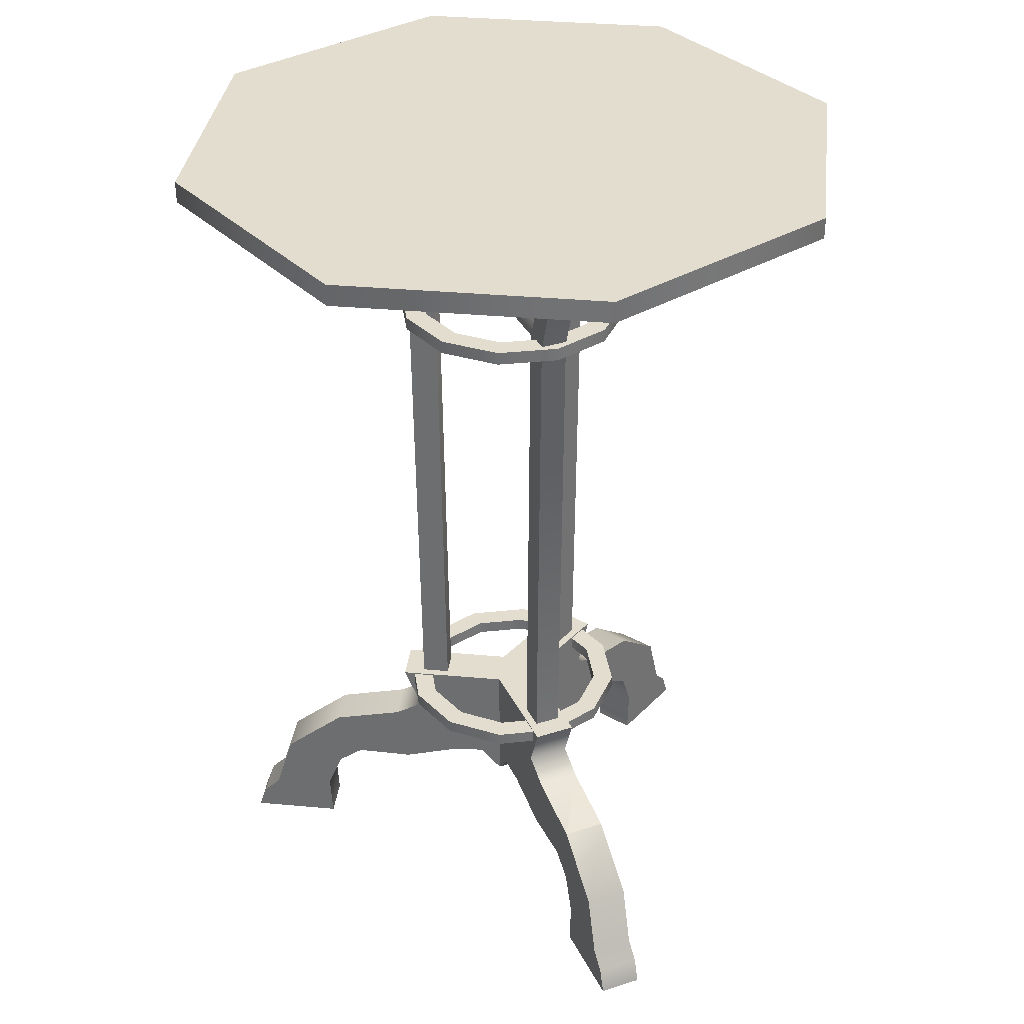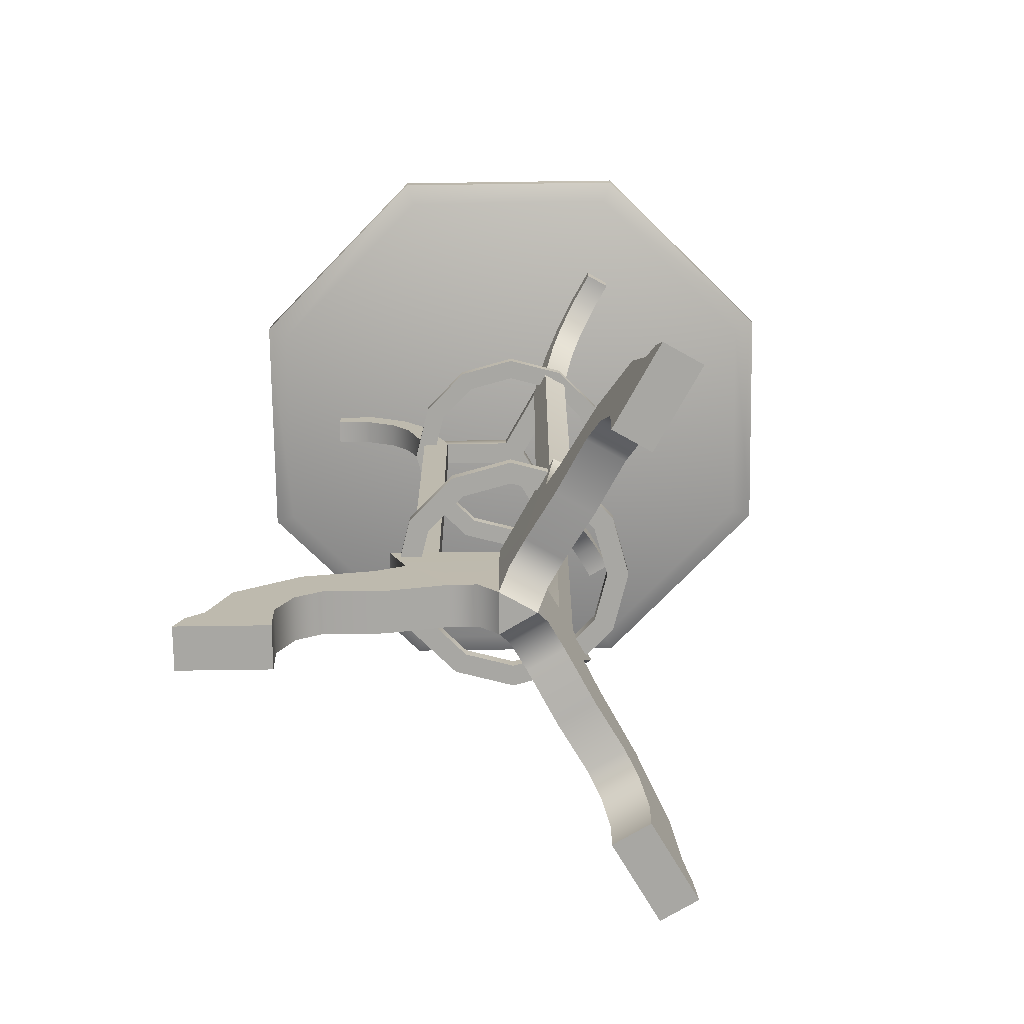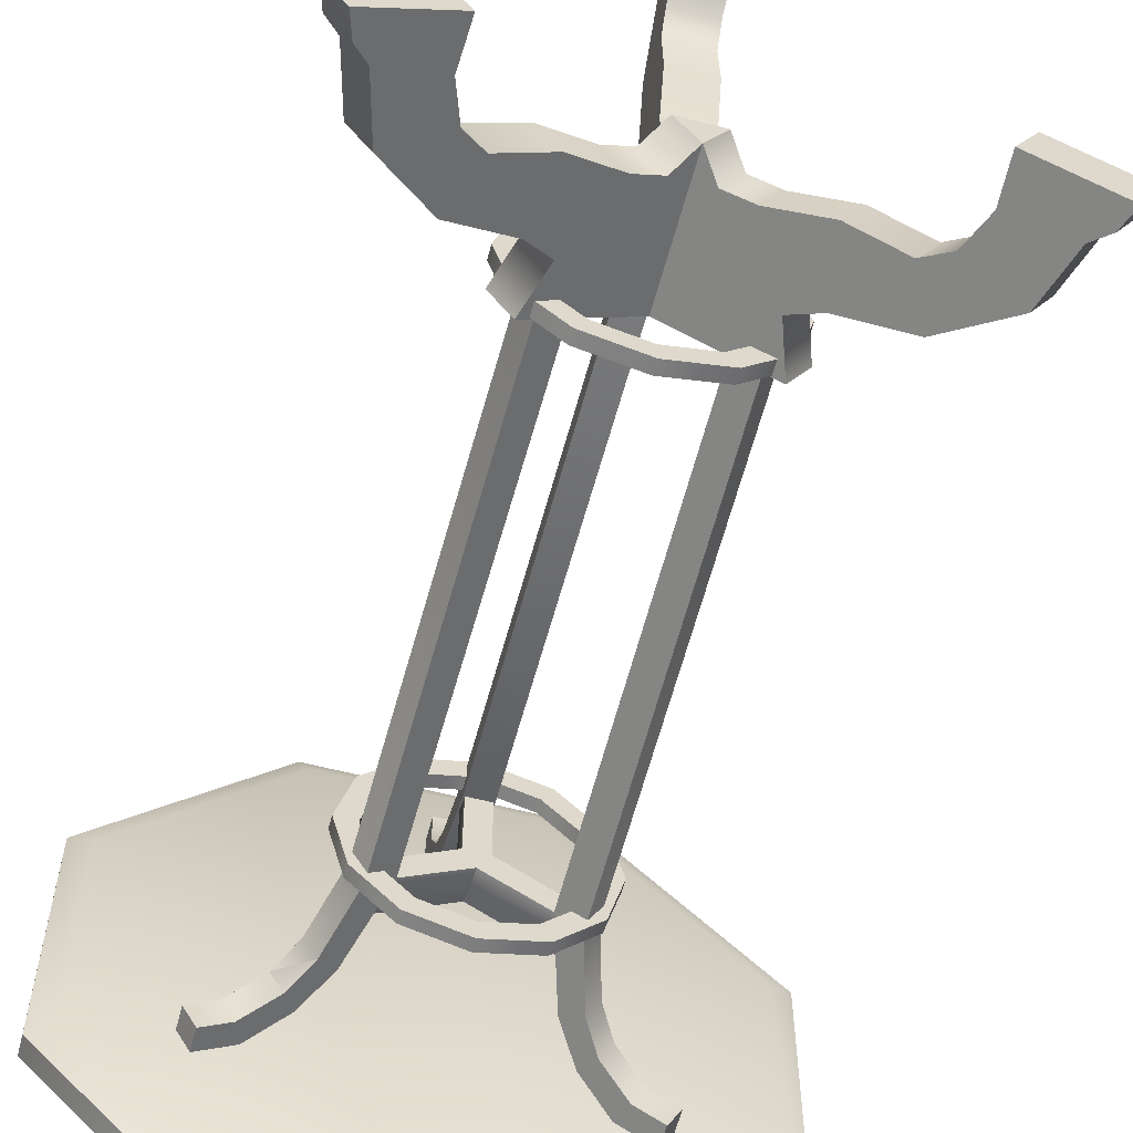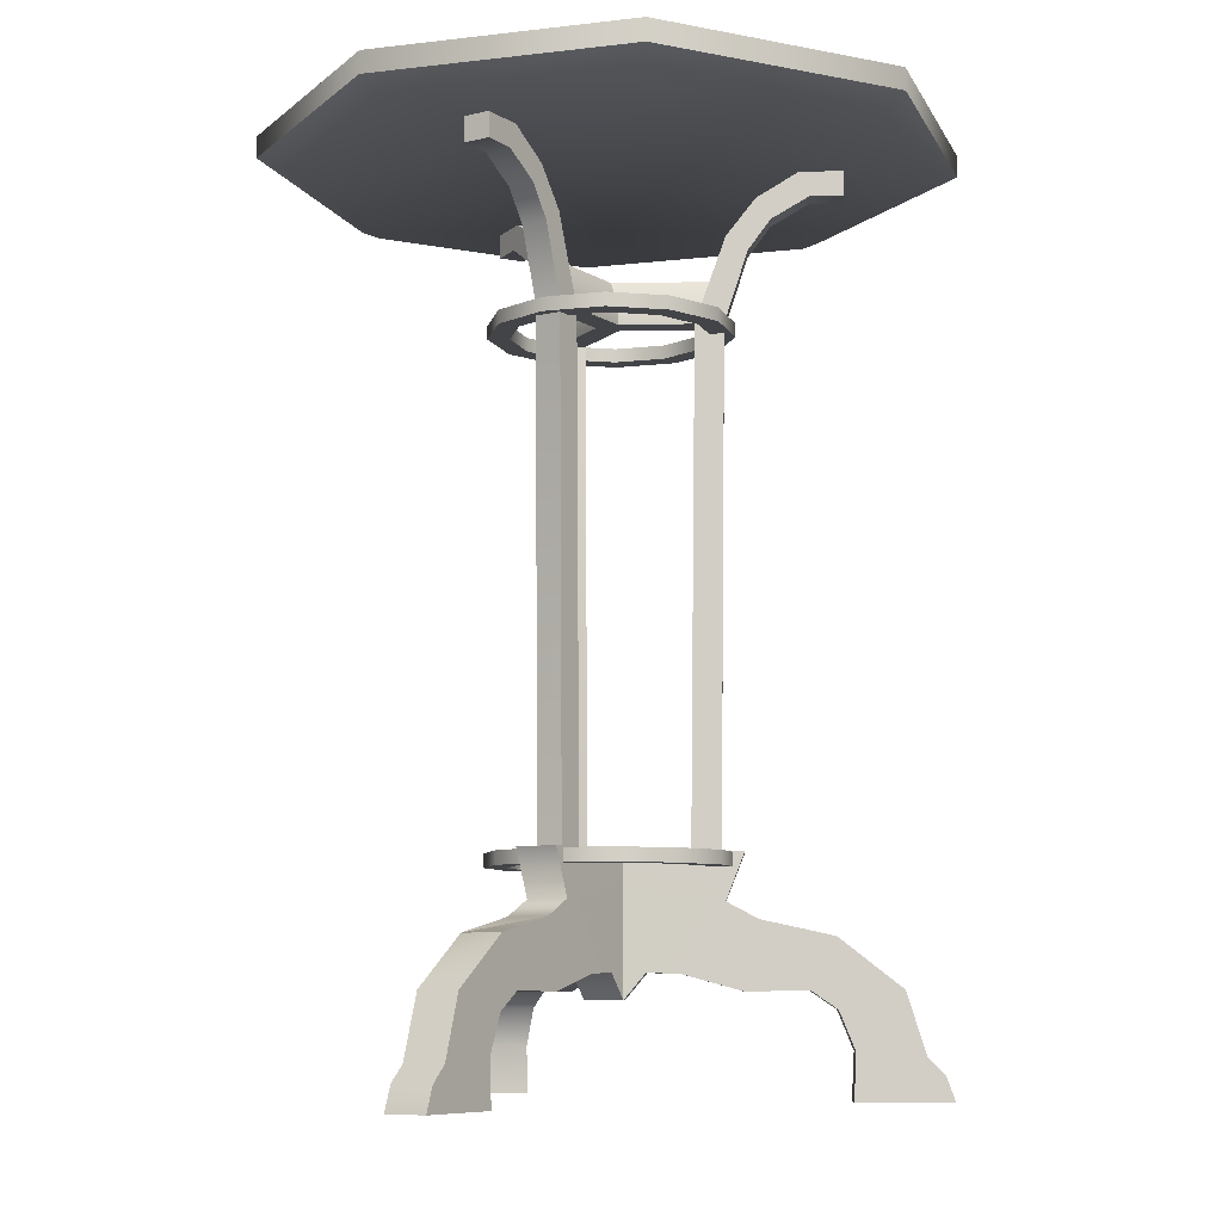
<metadata>
{"format":"obj","ext":"obj","renderer":"f3d","projection":"perspective","resolution":1024,"background":"white","views":[{"elev":34.9,"azim":96.9,"up":"+Y"},{"elev":-74.4,"azim":90.8,"up":"+Y"},{"elev":-59.6,"azim":-14.9,"up":"+Z"},{"elev":-8.3,"azim":152.5,"up":"+Y"}]}
</metadata>
<code>
v  1.987 8.505 1.147
v  -1.987 8.505 1.147
v  0 8.505 -2.294
v  29.1 84.23 12.05
v  29.1 84.23 -12.05
v  12.05 84.23 -29.1
v  -12.05 84.23 -29.1
v  12.05 84.23 29.1
v  -29.1 84.23 -12.05
v  -12.05 84.23 29.1
v  -29.1 84.23 12.05
v  9.526 66.56 -5.5
v  11 66.56 -0
v  9 66.56 -0
v  7.794 66.56 4.5
v  9.526 66.56 5.5
v  4.5 66.56 7.794
v  5.5 66.56 9.526
v  0 66.56 9
v  0 66.56 11
v  -4.5 66.56 7.794
v  -5.5 66.56 9.526
v  -7.794 66.56 4.5
v  -9.526 66.56 5.5
v  -9 66.56 -0
v  -11 66.56 -0
v  -7.794 66.56 -4.5
v  -9.526 66.56 -5.5
v  -4.5 66.56 -7.794
v  -5.5 66.56 -9.526
v  0 66.56 -9
v  0 66.56 -11
v  4.5 66.56 -7.794
v  5.5 66.56 -9.526
v  7.794 66.56 -4.5
v  29.1 82.23 -12.05
v  12.05 82.23 -29.1
v  29.1 82.23 12.05
v  12.05 82.23 29.1
v  -12.05 82.23 29.1
v  -29.1 82.23 12.05
v  -29.1 82.23 -12.05
v  -12.05 82.23 -29.1
v  5.951 67.5 -4.711
v  0 67.5 -1.316
v  0 69.23 -1.316
v  6.479 69.23 -5.016
v  0 71.6 -0
v  7.783 71.6 -4.494
v  7.055 67.5 -2.798
v  1.14 67.5 0.658
v  7.583 69.23 -3.103
v  1.14 69.23 0.658
v  11 21.13 -4.04
v  8.997 21.13 -7.504
v  0 21.13 -2.294
v  1.987 21.13 1.147
v  18.77 -0 -8.528
v  16.77 -0 -11.99
v  24.15 -0 -16.25
v  26.15 -0 -12.79
v  6.62 20.75 -2.389
v  8.883 20.75 -3.695
v  9.311 67.5 -3.942
v  7.049 67.5 -2.636
v  7.641 20.75 -5.845
v  5.379 20.75 -4.539
v  5.807 67.5 -4.787
v  8.069 67.5 -6.093
v  8.219 75.41 -6.179
v  9.911 74.1 -7.156
v  10.55 78.88 -7.523
v  11.67 76.92 -8.173
v  14.09 81.38 -9.568
v  14.65 78.96 -9.892
v  17.31 81.38 -11.43
v  17.31 78.96 -11.43
v  18.56 78.96 -9.279
v  18.56 81.38 -9.279
v  -7.055 67.5 -2.798
v  -1.14 67.5 0.658
v  -1.14 69.23 0.658
v  -7.583 69.23 -3.103
v  -7.783 71.6 -4.494
v  -5.951 67.5 -4.711
v  -6.479 69.23 -5.016
v  -8.997 21.13 -7.504
v  -11 21.13 -4.04
v  -1.987 21.13 1.147
v  -16.77 -0 -11.99
v  -18.77 -0 -8.528
v  -26.15 -0 -12.79
v  -24.15 -0 -16.25
v  -5.379 20.75 -4.539
v  -7.641 20.75 -5.845
v  -8.069 67.5 -6.093
v  -5.807 67.5 -4.787
v  -8.883 20.75 -3.695
v  -6.62 20.75 -2.389
v  -7.049 67.5 -2.636
v  -9.311 67.5 -3.942
v  -17.31 78.96 -11.43
v  -18.56 78.96 -9.279
v  -18.56 81.38 -9.279
v  -17.31 81.38 -11.43
v  -2 0 20.52
v  2 0 20.52
v  2 0 29.04
v  -2 0 29.04
v  -1.242 20.75 6.928
v  -1.242 20.75 9.54
v  -1.242 67.5 10.03
v  -1.242 67.5 7.423
v  1.242 20.75 9.54
v  1.242 20.75 6.928
v  1.242 67.5 7.423
v  1.242 67.5 10.03
v  -1.242 78.96 20.71
v  1.242 78.96 20.71
v  1.242 81.38 20.71
v  -1.242 81.38 20.71
v  1.105 67.5 7.509
v  1.105 69.23 8.119
v  0 71.6 8.987
v  -1.105 67.5 7.509
v  5.5 67.81 9.526
v  0 67.81 11
v  9.526 67.81 5.5
v  11 67.81 -0
v  9.526 67.81 -5.5
v  7.794 67.81 -4.5
v  4.5 67.81 -7.794
v  0 67.81 -9
v  -4.5 67.81 -7.794
v  -7.794 67.81 -4.5
v  9.526 19.77 -5.5
v  11 19.77 -0
v  9 19.77 -0
v  7.794 19.77 4.5
v  9.526 19.77 5.5
v  4.5 19.77 7.794
v  5.5 19.77 9.526
v  0 19.77 9
v  0 19.77 11
v  -4.5 19.77 7.794
v  -5.5 19.77 9.526
v  -7.794 19.77 4.5
v  -9.526 19.77 5.5
v  -9 19.77 -0
v  -11 19.77 -0
v  -7.794 19.77 -4.5
v  -9.526 19.77 -5.5
v  -4.5 19.77 -7.794
v  -5.5 19.77 -9.526
v  0 19.77 -9
v  0 19.77 -11
v  4.5 19.77 -7.794
v  5.5 19.77 -9.526
v  7.794 19.77 -4.5
v  -1.105 69.23 8.119
v  -2 21.13 11.54
v  2 21.13 11.54
v  5.5 21.02 9.526
v  0 21.02 11
v  9.526 21.02 5.5
v  11 21.02 -0
v  9.526 21.02 -5.5
v  0 21.02 9
v  4.5 21.02 7.794
v  7.794 21.02 4.5
v  9 21.02 -0
v  7.794 21.02 -4.5
v  9.526 16.82 -3.191
v  6.233 10.7 -1.289
v  10.95 9.206 -4.011
v  3.661 10.82 0.1959
v  25.45 2.269 -12.38
v  18.96 4.21 -8.637
v  24.14 3.727 -11.63
v  22.64 9.37 -10.76
v  17.74 7.696 -7.932
v  17.65 13.88 -7.882
v  15.66 9.357 -6.732
v  11.97 15.32 -4.602
v  -7.526 16.82 -6.655
v  -4.233 10.7 -4.753
v  -8.946 9.206 -7.475
v  -1.661 10.82 -3.268
v  -23.45 2.269 -15.85
v  -16.96 4.21 -12.1
v  -22.14 3.727 -15.09
v  -20.64 9.37 -14.22
v  -15.74 7.696 -11.4
v  -15.65 13.88 -11.35
v  -13.66 9.357 -10.2
v  -9.97 15.32 -8.066
v  -6.233 10.7 -1.289
v  -9.526 16.82 -3.191
v  -11.97 15.32 -4.602
v  -3.661 10.82 0.1959
v  -18.96 4.21 -8.637
v  -25.45 2.269 -12.38
v  -24.14 3.727 -11.63
v  -17.74 7.696 -7.932
v  -22.64 9.37 -10.76
v  -15.66 9.357 -6.732
v  -17.65 13.88 -7.882
v  -10.95 9.206 -4.011
v  9.461 75.41 -4.028
v  11.79 78.88 -5.372
v  15.33 81.38 -7.418
v  11.15 74.1 -5.005
v  12.91 76.92 -6.022
v  15.89 78.96 -7.741
v  -8.219 75.41 -6.179
v  -9.461 75.41 -4.028
v  -10.55 78.88 -7.523
v  -11.79 78.88 -5.372
v  -14.09 81.38 -9.568
v  -15.33 81.38 -7.418
v  -9.911 74.1 -7.156
v  -11.67 76.92 -8.173
v  -14.65 78.96 -9.892
v  -11.15 74.1 -5.005
v  -12.91 76.92 -6.022
v  -15.89 78.96 -7.741
v  -11 67.81 -0
v  -9.526 67.81 -5.5
v  -9.526 67.81 5.5
v  -5.5 67.81 9.526
v  -2 16.82 9.845
v  -2 10.7 6.042
v  -2 9.206 11.48
v  -2 10.82 3.072
v  -2 2.269 28.23
v  -2 4.21 20.74
v  -2 3.727 26.72
v  -2 9.37 24.98
v  -2 7.696 19.33
v  -2 13.88 19.23
v  -2 9.357 16.93
v  -2 15.32 12.67
v  2 10.7 6.042
v  2 16.82 9.845
v  2 15.32 12.67
v  2 10.82 3.072
v  2 4.21 20.74
v  2 2.269 28.23
v  2 3.727 26.72
v  2 7.696 19.33
v  2 9.37 24.98
v  2 9.357 16.93
v  2 13.88 19.23
v  2 9.206 11.48
v  5.5 67.81 -9.526
v  0 67.81 -11
v  -5.5 67.81 -9.526
v  1.661 10.82 -3.268
v  7.526 16.82 -6.655
v  4.233 10.7 -4.753
v  9.97 15.32 -8.066
v  8.946 9.206 -7.475
v  15.65 13.88 -11.35
v  13.66 9.357 -10.2
v  20.64 9.37 -14.22
v  15.74 7.696 -11.4
v  22.14 3.727 -15.09
v  16.96 4.21 -12.1
v  23.45 2.269 -15.85
v  0 67.81 9
v  4.5 67.81 7.794
v  7.794 67.81 4.5
v  9 67.81 -0
v  -26.98 81.24 -11.18
v  -26.98 81.24 11.18
v  -11.18 81.24 26.98
v  11.18 81.24 26.98
v  26.98 81.24 11.18
v  26.98 81.24 -11.18
v  11.18 81.24 -26.98
v  -11.18 81.24 -26.98
v  -5.5 21.02 9.526
v  -4.5 21.02 7.794
v  -9.526 21.02 5.5
v  -7.794 21.02 4.5
v  -11 21.02 -0
v  -9 21.02 -0
v  -9.526 21.02 -5.5
v  -7.794 21.02 -4.5
v  -5.5 21.02 -9.526
v  -4.5 21.02 -7.794
v  0 21.02 -11
v  0 21.02 -9
v  5.5 21.02 -9.526
v  4.5 21.02 -7.794
v  -9 67.81 -0
v  -7.794 67.81 4.5
v  -4.5 67.81 7.794
v  -1.242 74.1 12.16
v  -1.242 75.41 10.21
v  -1.242 76.92 14.2
v  -1.242 78.88 12.89
v  -1.242 78.96 17.63
v  -1.242 81.38 16.99
v  1.242 75.41 10.21
v  1.242 78.88 12.89
v  1.242 81.38 16.99
v  1.242 74.1 12.16
v  1.242 76.92 14.2
v  1.242 78.96 17.63
g pedestal_table_01
f 1 2 3
f 4 5 6
f 6 7 4
f 4 7 8
f 7 9 8
f 8 9 10
f 9 11 10
f 12 13 14
f 15 14 13
f 13 16 15
f 17 15 16
f 16 18 17
f 19 17 18
f 18 20 19
f 21 19 20
f 20 22 21
f 23 21 22
f 22 24 23
f 25 23 24
f 24 26 25
f 27 25 26
f 26 28 27
f 29 27 28
f 28 30 29
f 31 29 30
f 30 32 31
f 33 31 32
f 32 34 33
f 35 33 34
f 34 12 35
f 14 35 12
f 36 37 6
f 6 5 36
f 38 36 5
f 5 4 38
f 39 38 4
f 4 8 39
f 40 39 8
f 8 10 40
f 41 40 10
f 10 11 41
f 42 41 11
f 11 9 42
f 43 42 9
f 9 7 43
f 37 43 7
f 7 6 37
f 44 45 46
f 46 47 44
f 47 46 48
f 48 49 47
f 50 51 45
f 45 44 50
f 52 49 48
f 48 53 52
f 52 53 51
f 51 50 52
f 54 55 56
f 56 57 54
f 58 59 60
f 60 61 58
f 62 63 64
f 64 65 62
f 66 67 68
f 68 69 66
f 69 68 70
f 70 71 69
f 71 70 72
f 72 73 71
f 73 72 74
f 74 75 73
f 75 74 76
f 76 77 75
f 78 77 76
f 76 79 78
f 80 81 82
f 82 83 80
f 83 82 48
f 48 84 83
f 85 45 81
f 81 80 85
f 86 84 48
f 48 46 86
f 86 46 45
f 45 85 86
f 87 88 89
f 89 56 87
f 90 91 92
f 92 93 90
f 94 95 96
f 96 97 94
f 98 99 100
f 100 101 98
f 102 103 104
f 104 105 102
f 106 107 108
f 108 109 106
f 110 111 112
f 112 113 110
f 114 115 116
f 116 117 114
f 118 119 120
f 120 121 118
f 122 51 53
f 53 123 122
f 123 53 48
f 48 124 123
f 81 45 51
f 125 81 51
f 51 122 125
f 126 127 20
f 20 18 126
f 128 126 18
f 18 16 128
f 129 128 16
f 16 13 129
f 130 129 13
f 13 12 130
f 33 35 131
f 131 132 33
f 31 33 132
f 132 133 31
f 29 31 133
f 133 134 29
f 27 29 134
f 134 135 27
f 136 137 138
f 139 138 137
f 137 140 139
f 141 139 140
f 140 142 141
f 143 141 142
f 142 144 143
f 145 143 144
f 144 146 145
f 147 145 146
f 146 148 147
f 149 147 148
f 148 150 149
f 151 149 150
f 150 152 151
f 153 151 152
f 152 154 153
f 155 153 154
f 154 156 155
f 157 155 156
f 156 158 157
f 159 157 158
f 158 136 159
f 138 159 136
f 160 124 48
f 48 82 160
f 160 82 81
f 81 125 160
f 161 162 57
f 57 89 161
f 89 57 56
f 163 164 144
f 144 142 163
f 165 163 142
f 142 140 165
f 166 165 140
f 140 137 166
f 167 166 137
f 137 136 167
f 141 143 168
f 168 169 141
f 139 141 169
f 169 170 139
f 138 139 170
f 170 171 138
f 159 138 171
f 171 172 159
f 173 174 175
f 174 173 54
f 54 176 174
f 57 176 54
f 57 1 176
f 58 61 177
f 177 178 58
f 178 177 179
f 178 179 180
f 180 181 178
f 181 180 182
f 182 183 181
f 183 182 184
f 184 175 183
f 175 184 173
f 185 186 187
f 186 185 87
f 87 188 186
f 56 188 87
f 56 3 188
f 90 93 189
f 189 190 90
f 190 189 191
f 190 191 192
f 192 193 190
f 193 192 194
f 194 195 193
f 195 194 196
f 196 187 195
f 187 196 185
f 197 198 199
f 198 197 200
f 200 88 198
f 200 89 88
f 2 89 200
f 92 91 201
f 201 202 92
f 203 202 201
f 203 201 204
f 204 205 203
f 205 204 206
f 206 207 205
f 207 206 208
f 208 199 207
f 199 208 197
f 67 62 65
f 65 68 67
f 68 65 209
f 209 70 68
f 70 209 210
f 210 72 70
f 72 210 211
f 211 74 72
f 65 64 212
f 212 209 65
f 209 212 213
f 213 210 209
f 210 213 214
f 214 211 210
f 211 214 78
f 78 79 211
f 99 94 97
f 97 100 99
f 100 97 215
f 215 216 100
f 216 215 217
f 217 218 216
f 218 217 219
f 219 220 218
f 97 96 221
f 221 215 97
f 215 221 222
f 222 217 215
f 217 222 223
f 223 219 217
f 219 223 102
f 102 105 219
f 95 98 101
f 101 96 95
f 96 101 224
f 224 221 96
f 221 224 225
f 225 222 221
f 222 225 226
f 226 223 222
f 223 226 103
f 103 102 223
f 104 103 226
f 226 220 104
f 220 226 225
f 225 218 220
f 218 225 224
f 224 216 218
f 216 224 101
f 101 100 216
f 227 228 28
f 28 26 227
f 229 227 26
f 26 24 229
f 230 229 24
f 24 22 230
f 127 230 22
f 22 20 127
f 231 232 233
f 232 231 161
f 161 234 232
f 89 234 161
f 89 2 234
f 106 109 235
f 235 236 106
f 236 235 237
f 236 237 238
f 238 239 236
f 239 238 240
f 240 241 239
f 241 240 242
f 242 233 241
f 233 242 231
f 243 244 245
f 244 243 246
f 246 162 244
f 246 57 162
f 1 57 246
f 108 107 247
f 247 248 108
f 249 248 247
f 249 247 250
f 250 251 249
f 251 250 252
f 252 253 251
f 253 252 254
f 254 245 253
f 245 254 243
f 255 130 12
f 12 34 255
f 256 255 34
f 34 32 256
f 257 256 32
f 32 30 257
f 228 257 30
f 30 28 228
f 3 56 258
f 258 56 55
f 258 55 259
f 259 260 258
f 260 259 261
f 261 262 260
f 262 261 263
f 263 264 262
f 264 263 265
f 265 266 264
f 266 265 267
f 267 268 266
f 267 269 268
f 268 269 60
f 60 59 268
f 17 19 270
f 270 271 17
f 15 17 271
f 271 272 15
f 14 15 272
f 272 273 14
f 35 14 273
f 273 131 35
f 41 42 274
f 274 275 41
f 40 41 275
f 275 276 40
f 39 40 276
f 276 277 39
f 278 277 276
f 276 275 278
f 278 275 279
f 275 274 279
f 279 274 280
f 274 281 280
f 38 39 277
f 277 278 38
f 36 38 278
f 278 279 36
f 37 36 279
f 279 280 37
f 43 37 280
f 280 281 43
f 42 43 281
f 281 274 42
f 169 168 164
f 282 164 168
f 168 283 282
f 284 282 283
f 283 285 284
f 286 284 285
f 285 287 286
f 288 286 287
f 287 289 288
f 290 288 289
f 289 291 290
f 292 290 291
f 291 293 292
f 294 292 293
f 293 295 294
f 167 294 295
f 295 172 167
f 166 167 172
f 172 171 166
f 165 166 171
f 171 170 165
f 163 165 170
f 170 169 163
f 164 163 169
f 25 27 135
f 135 296 25
f 23 25 296
f 296 297 23
f 21 23 297
f 297 298 21
f 19 21 298
f 298 270 19
f 228 227 296
f 297 296 227
f 227 229 297
f 298 297 229
f 229 230 298
f 270 298 230
f 230 127 270
f 271 270 127
f 127 126 271
f 272 271 126
f 126 128 272
f 273 272 128
f 128 129 273
f 131 273 129
f 129 130 131
f 132 131 130
f 130 255 132
f 133 132 255
f 255 256 133
f 134 133 256
f 256 257 134
f 135 134 257
f 257 228 135
f 296 135 228
f 113 112 299
f 299 300 113
f 300 299 301
f 301 302 300
f 302 301 303
f 303 304 302
f 304 303 118
f 118 121 304
f 115 110 113
f 113 116 115
f 116 113 300
f 300 305 116
f 305 300 302
f 302 306 305
f 306 302 304
f 304 307 306
f 117 116 305
f 305 308 117
f 308 305 306
f 306 309 308
f 309 306 307
f 307 310 309
f 310 307 120
f 120 119 310
f 286 288 152
f 152 150 286
f 284 286 150
f 150 148 284
f 282 284 148
f 148 146 282
f 164 282 146
f 146 144 164
f 107 106 236
f 236 247 107
f 247 236 239
f 239 250 247
f 250 239 241
f 241 252 250
f 252 241 233
f 233 254 252
f 254 233 232
f 232 243 254
f 243 232 234
f 234 246 243
f 246 234 2
f 2 1 246
f 109 108 248
f 248 235 109
f 235 248 249
f 249 237 235
f 237 249 251
f 251 238 237
f 238 251 253
f 253 240 238
f 240 253 245
f 245 242 240
f 242 245 244
f 244 231 242
f 231 244 162
f 162 161 231
f 91 90 190
f 190 201 91
f 201 190 193
f 193 204 201
f 204 193 195
f 195 206 204
f 206 195 187
f 187 208 206
f 208 187 186
f 186 197 208
f 197 186 188
f 188 200 197
f 200 188 3
f 3 2 200
f 93 92 202
f 202 189 93
f 189 202 203
f 203 191 189
f 191 203 205
f 205 192 191
f 192 205 207
f 207 194 192
f 194 207 199
f 199 196 194
f 196 199 198
f 198 185 196
f 185 198 88
f 88 87 185
f 61 60 269
f 269 177 61
f 177 269 267
f 267 179 177
f 179 267 265
f 265 180 179
f 180 265 263
f 263 182 180
f 182 263 261
f 261 184 182
f 184 261 259
f 259 173 184
f 173 259 55
f 55 54 173
f 59 58 178
f 178 268 59
f 268 178 181
f 181 266 268
f 266 181 183
f 183 264 266
f 264 183 175
f 175 262 264
f 262 175 174
f 174 260 262
f 260 174 176
f 176 258 260
f 258 176 1
f 1 3 258
f 119 118 303
f 303 310 119
f 310 303 301
f 301 309 310
f 309 301 299
f 299 308 309
f 308 299 112
f 112 117 308
f 117 112 111
f 111 114 117
f 77 78 214
f 214 75 77
f 75 214 213
f 213 73 75
f 73 213 212
f 212 71 73
f 71 212 64
f 64 69 71
f 69 64 63
f 63 66 69
f 157 159 172
f 172 295 157
f 155 157 295
f 295 293 155
f 153 155 293
f 293 291 153
f 151 153 291
f 291 289 151
f 294 167 136
f 136 158 294
f 292 294 158
f 158 156 292
f 290 292 156
f 156 154 290
f 288 290 154
f 154 152 288
f 149 151 289
f 289 287 149
f 147 149 287
f 287 285 147
f 145 147 285
f 285 283 145
f 143 145 283
f 283 168 143

</code>
